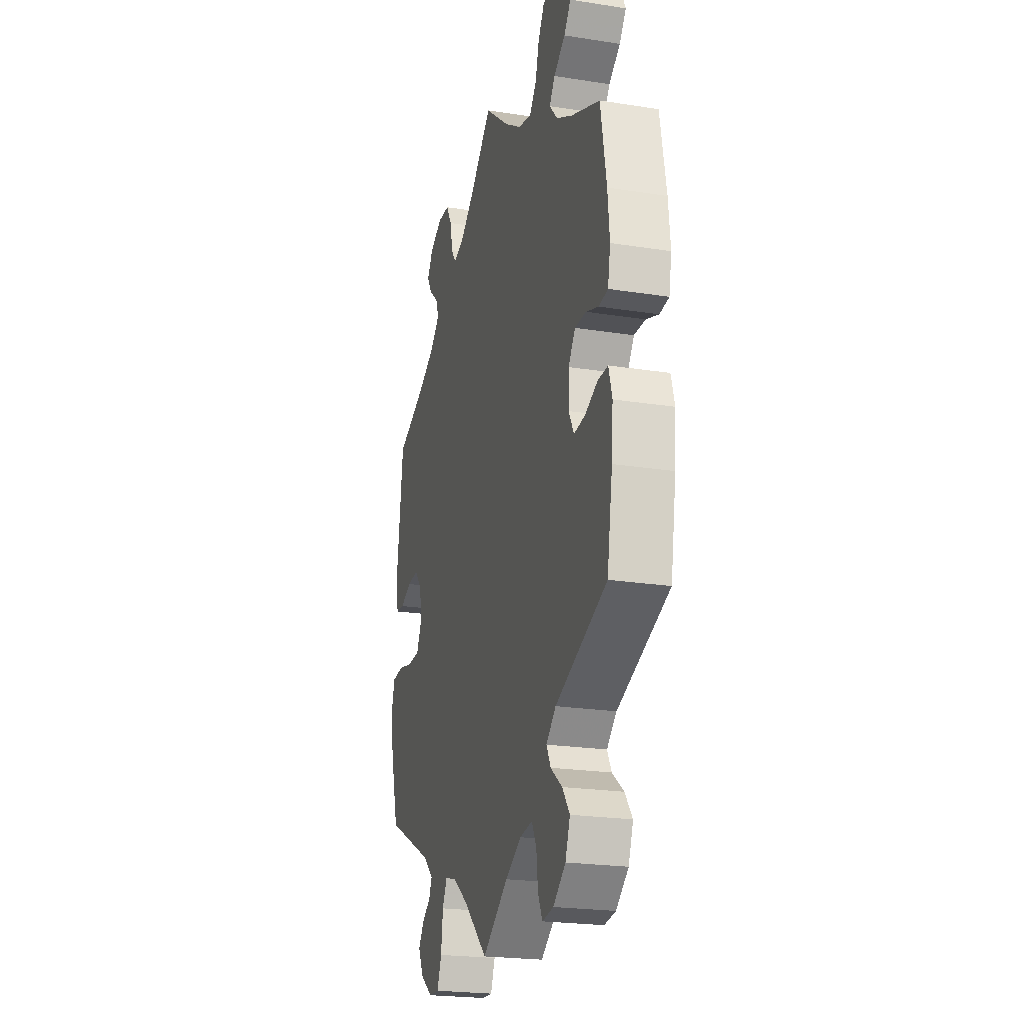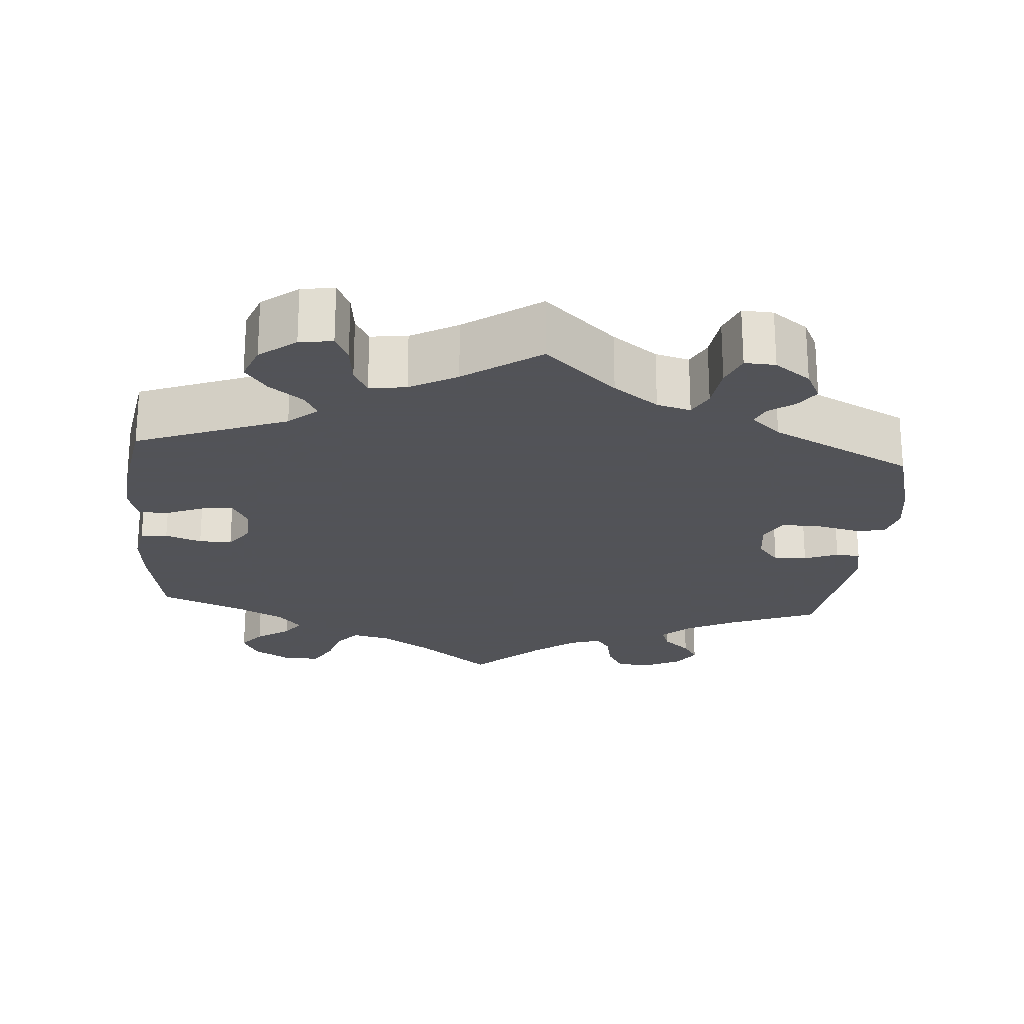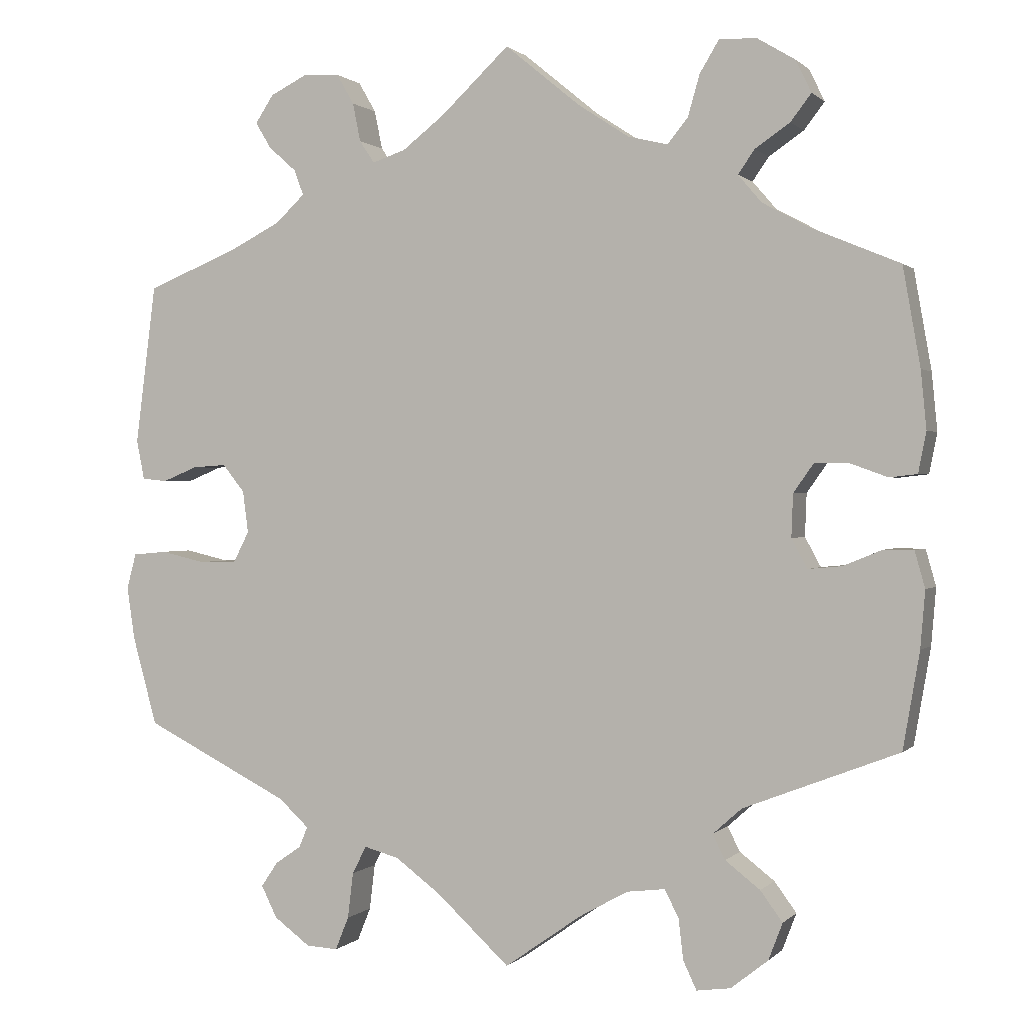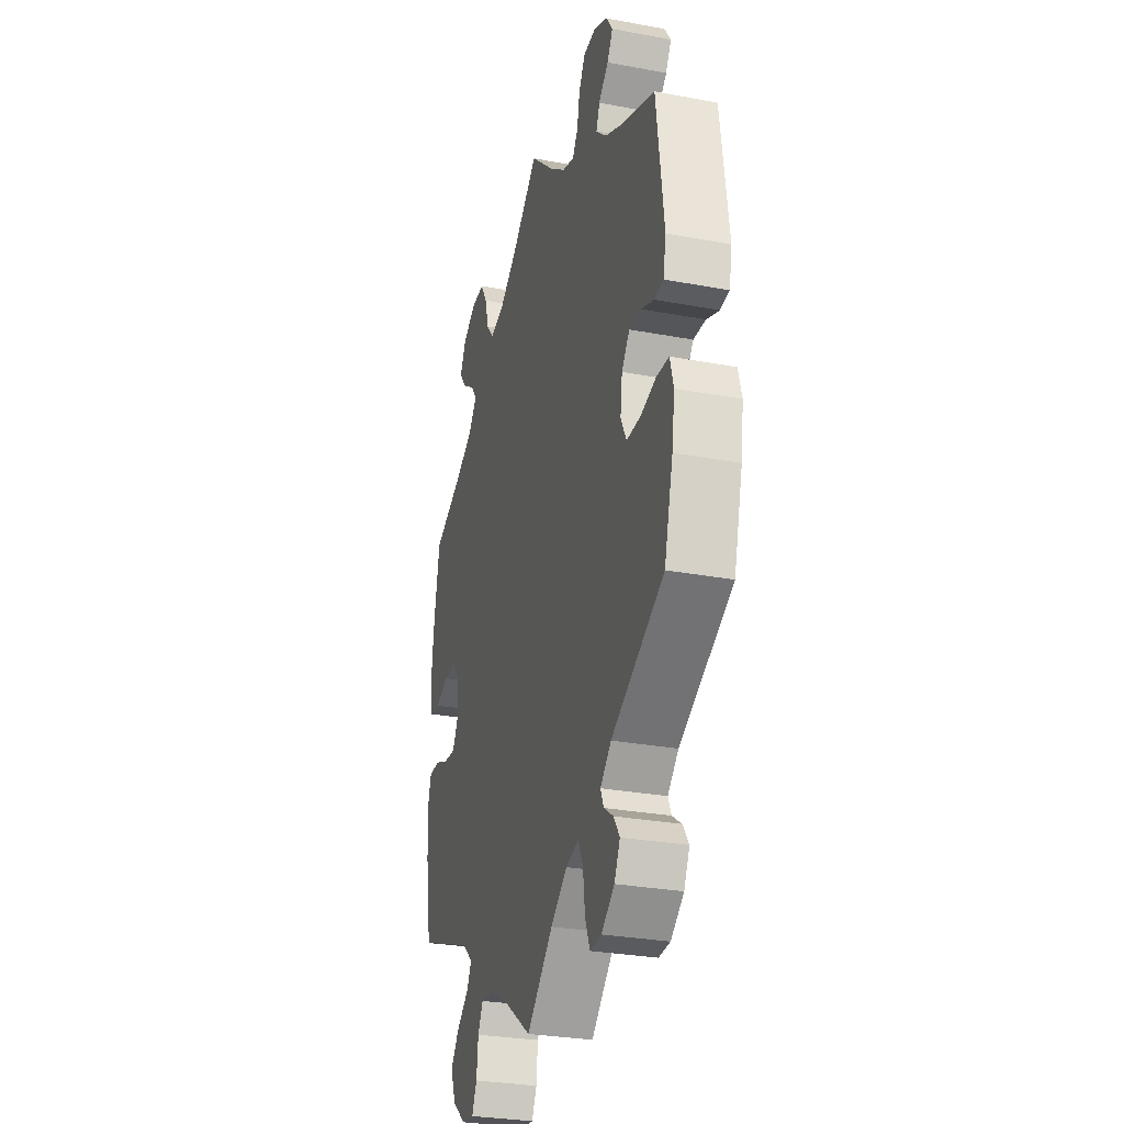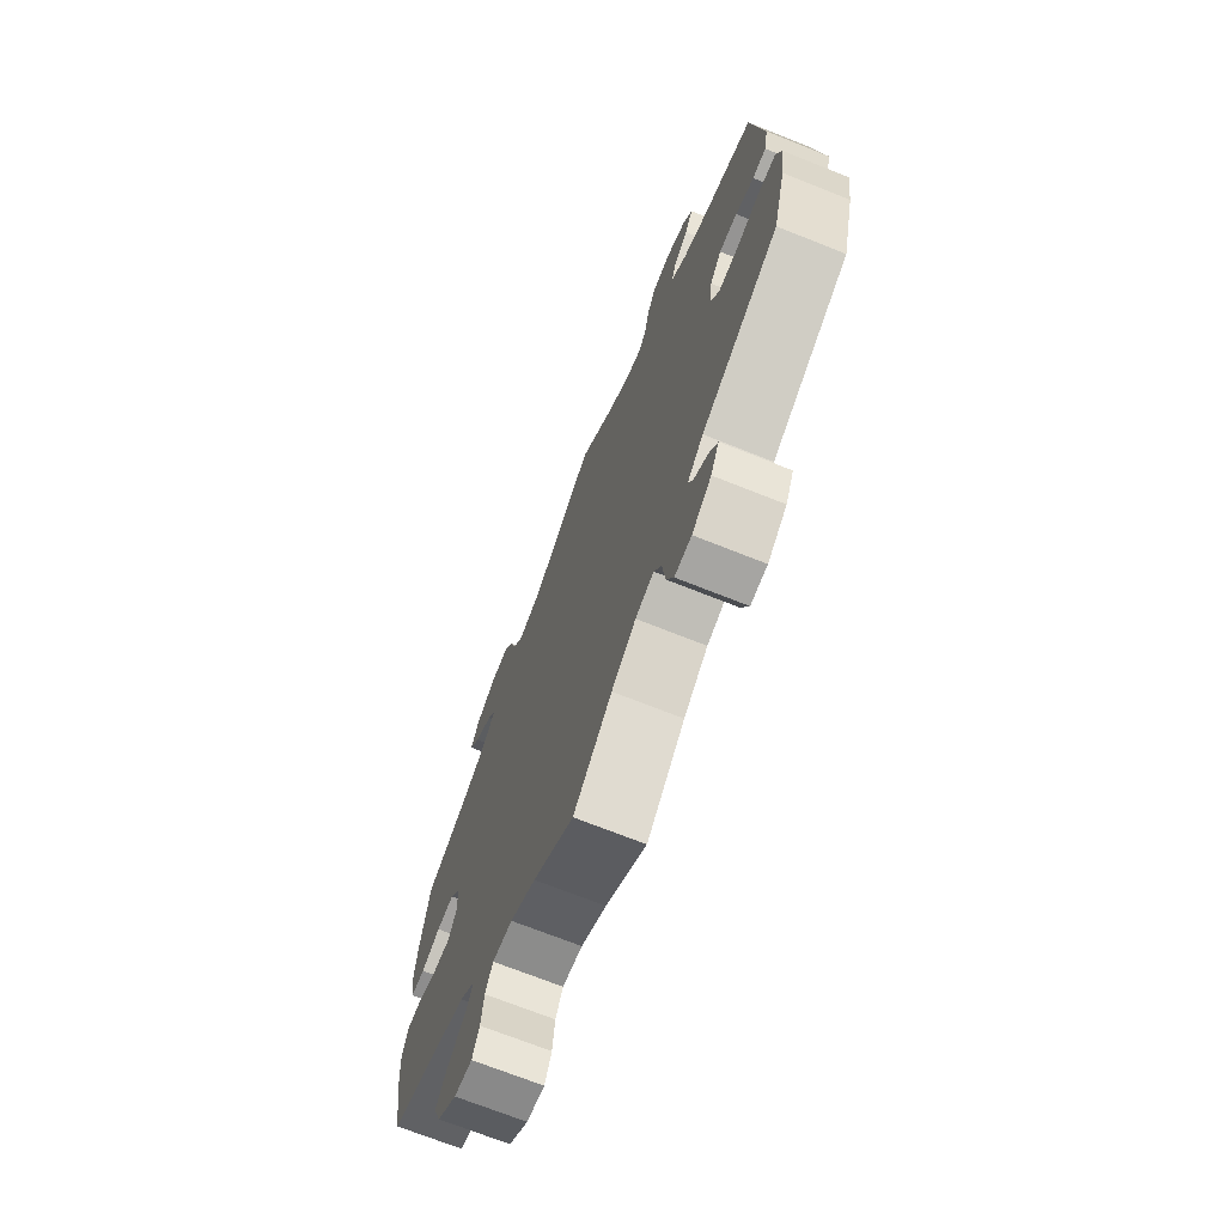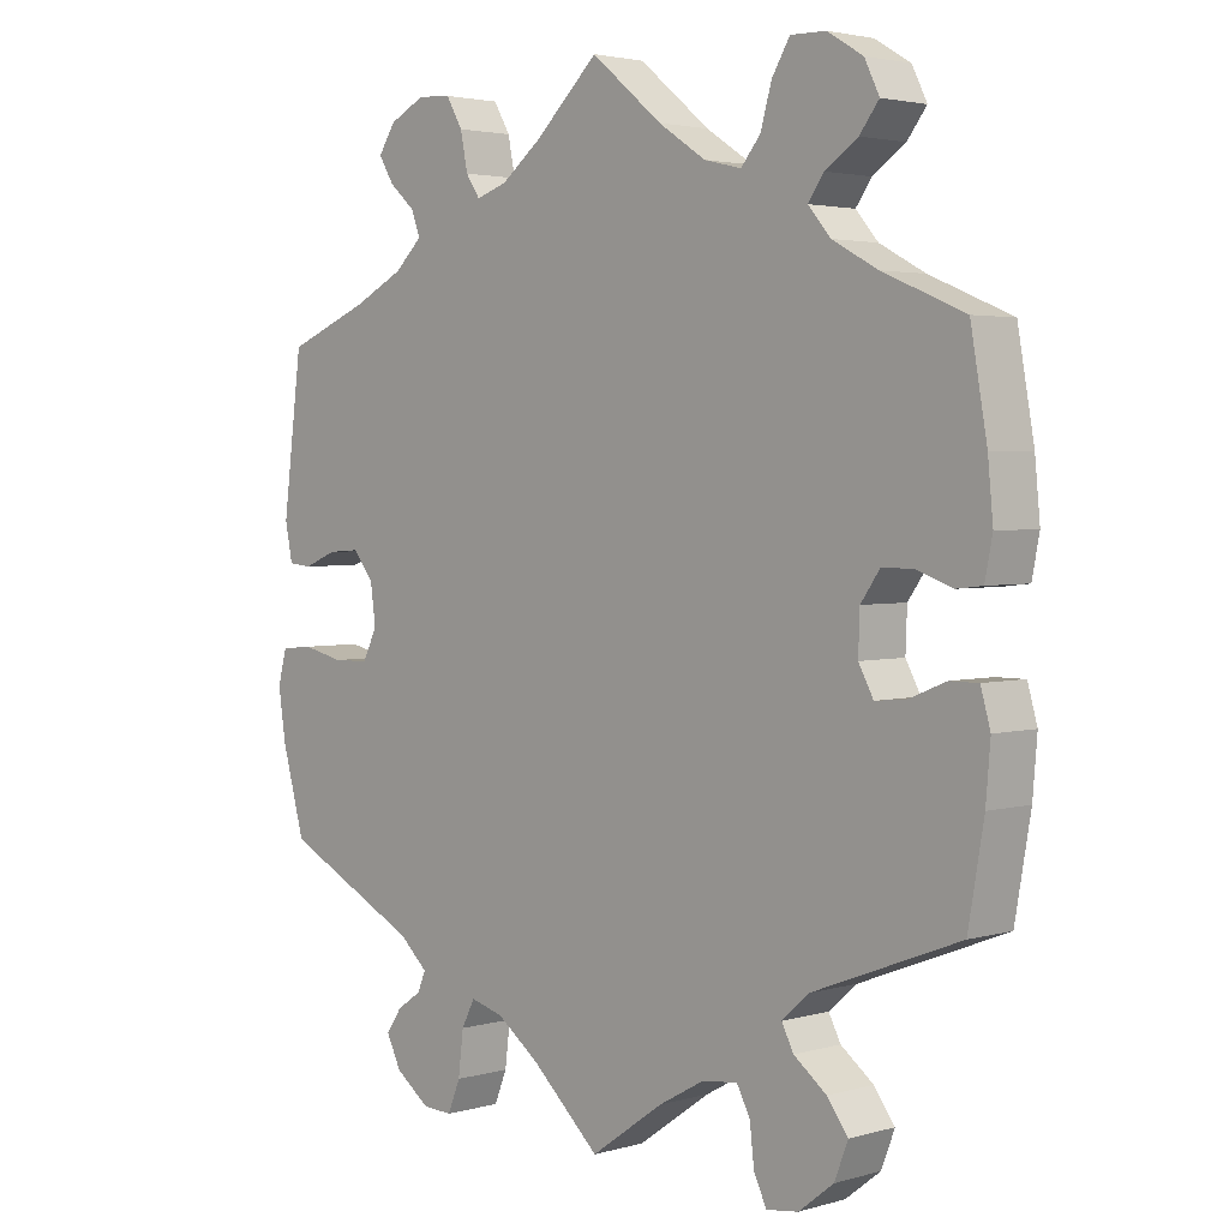
<metadata>
{"format":"obj","ext":"obj","renderer":"f3d","projection":"perspective","resolution":1024,"background":"white","views":[{"elev":-22.5,"azim":74.8,"up":"+Z"},{"elev":-22.5,"azim":175.4,"up":"+Y"},{"elev":0.7,"azim":20.4,"up":"+Z"},{"elev":-29.4,"azim":-105.4,"up":"+Z"},{"elev":-71.0,"azim":-111.7,"up":"+Z"},{"elev":3.0,"azim":45.9,"up":"+Z"}]}
</metadata>
<code>
v 0.096 0.07 0.499
v 0.16 0.07 0.457
v 0.21 0.07 0.445
v 0.236 0.07 0.477
v 0.251 0.07 0.529
v 0.275 0.07 0.569
v 0.322 0.07 0.568
v 0.37 0.07 0.539
v 0.39 0.07 0.498
v 0.364 0.07 0.464
v 0.32 0.07 0.434
v 0.299 0.07 0.404
v 0.329 0.07 0.369
v 0.39 0.07 0.336
v 0.5 0.07 0.29
v 0.522 0.07 0.165
v 0.529 0.07 0.092
v 0.519 0.07 0.041
v 0.484 0.07 0.037
v 0.437 0.07 0.054
v 0.394 0.07 0.055
v 0.368 0.07 0.018
v 0.366 0.07 -0.036
v 0.386 0.07 -0.073
v 0.428 0.07 -0.069
v 0.477 0.07 -0.049
v 0.515 0.07 -0.049
v 0.528 0.07 -0.095
v 0.522 0.07 -0.167
v 0.501 0.07 -0.289
v 0.305 0.07 -0.365
v 0.268 0.07 -0.398
v 0.284 0.07 -0.429
v 0.328 0.07 -0.463
v 0.356 0.07 -0.501
v 0.338 0.07 -0.548
v 0.291 0.07 -0.585
v 0.248 0.07 -0.591
v 0.231 0.07 -0.555
v 0.225 0.07 -0.503
v 0.207 0.07 -0.469
v 0.159 0.07 -0.475
v 0.098 0.07 -0.509
v 0 0.07 -0.578
v -0.092 0.07 -0.493
v -0.15 0.07 -0.45
v -0.194 0.07 -0.438
v -0.212 0.07 -0.473
v -0.219 0.07 -0.531
v -0.236 0.07 -0.573
v -0.276 0.07 -0.571
v -0.322 0.07 -0.537
v -0.342 0.07 -0.497
v -0.321 0.07 -0.466
v -0.288 0.07 -0.443
v -0.277 0.07 -0.417
v -0.315 0.07 -0.382
v -0.5 0.07 -0.289
v -0.531 0.07 -0.177
v -0.541 0.07 -0.11
v -0.529 0.07 -0.065
v -0.486 0.07 -0.061
v -0.43 0.07 -0.074
v -0.382 0.07 -0.073
v -0.362 0.07 -0.034
v -0.369 0.07 0.019
v -0.397 0.07 0.054
v -0.44 0.07 0.051
v -0.484 0.07 0.033
v -0.516 0.07 0.036
v -0.526 0.07 0.086
v -0.5 0.07 0.289
v -0.386 0.07 0.335
v -0.319 0.07 0.369
v -0.282 0.07 0.404
v -0.294 0.07 0.436
v -0.329 0.07 0.467
v -0.349 0.07 0.5
v -0.326 0.07 0.535
v -0.278 0.07 0.559
v -0.233 0.07 0.556
v -0.211 0.07 0.518
v -0.201 0.07 0.469
v -0.182 0.07 0.441
v -0.14 0.07 0.455
v -0.086 0.07 0.497
v 0 0.07 0.578
v 0.096 0 0.499
v 0.16 0 0.457
v 0.21 0 0.445
v 0.236 0 0.477
v 0.251 0 0.529
v 0.275 0 0.569
v 0.322 0 0.568
v 0.37 0 0.539
v 0.39 0 0.498
v 0.364 0 0.464
v 0.32 0 0.434
v 0.299 0 0.404
v 0.329 0 0.369
v 0.39 0 0.336
v 0.5 0 0.29
v 0.522 0 0.165
v 0.529 0 0.092
v 0.519 0 0.041
v 0.484 0 0.037
v 0.437 0 0.054
v 0.394 0 0.055
v 0.368 0 0.018
v 0.366 0 -0.036
v 0.386 0 -0.073
v 0.428 0 -0.069
v 0.477 0 -0.049
v 0.515 0 -0.049
v 0.528 0 -0.095
v 0.522 0 -0.167
v 0.501 0 -0.289
v 0.305 0 -0.365
v 0.268 0 -0.398
v 0.284 0 -0.429
v 0.328 0 -0.463
v 0.356 0 -0.501
v 0.338 0 -0.548
v 0.291 0 -0.585
v 0.248 0 -0.591
v 0.231 0 -0.555
v 0.225 0 -0.503
v 0.207 0 -0.469
v 0.159 0 -0.475
v 0.098 0 -0.509
v 0 0 -0.578
v -0.092 0 -0.493
v -0.15 0 -0.45
v -0.194 0 -0.438
v -0.212 0 -0.473
v -0.219 0 -0.531
v -0.236 0 -0.573
v -0.276 0 -0.571
v -0.322 0 -0.537
v -0.342 0 -0.497
v -0.321 0 -0.466
v -0.288 0 -0.443
v -0.277 0 -0.417
v -0.315 0 -0.382
v -0.5 0 -0.289
v -0.531 0 -0.177
v -0.541 0 -0.11
v -0.529 0 -0.065
v -0.486 0 -0.061
v -0.43 0 -0.074
v -0.382 0 -0.073
v -0.362 0 -0.034
v -0.369 0 0.019
v -0.397 0 0.054
v -0.44 0 0.051
v -0.484 0 0.033
v -0.516 0 0.036
v -0.526 0 0.086
v -0.5 0 0.289
v -0.386 0 0.335
v -0.319 0 0.369
v -0.282 0 0.404
v -0.294 0 0.436
v -0.329 0 0.467
v -0.349 0 0.5
v -0.326 0 0.535
v -0.278 0 0.559
v -0.233 0 0.556
v -0.211 0 0.518
v -0.201 0 0.469
v -0.182 0 0.441
v -0.14 0 0.455
v -0.086 0 0.497
v 0 0 0.578
f 86 87 1
f 85 86 1 2
f 84 85 2 3
f 80 81 82 83
f 80 83 84
f 79 80 84
f 76 77 78 79
f 75 76 79 84
f 74 75 84 3
f 70 71 72 73
f 68 69 70 73
f 67 68 73 74
f 66 67 74 3
f 60 61 62 63
f 60 63 64
f 57 58 59 60
f 56 57 60 64
f 52 53 54 55
f 52 55 56
f 51 52 56
f 48 49 50 51
f 47 48 51 56
f 43 44 45
f 42 43 45 46
f 41 42 46 47
f 37 38 39 40
f 37 40 41
f 36 37 41
f 33 34 35 36
f 32 33 36 41
f 28 29 30 31
f 28 31 32
f 25 26 27 28
f 24 25 28 32
f 23 24 32 41
f 17 18 19 20
f 17 20 21
f 14 15 16 17
f 13 14 17 21
f 12 13 21 22
f 8 9 10 11
f 8 11 12
f 7 8 12
f 4 5 6 7
f 3 4 7 12
f 65 66 3 12
f 47 56 64 65
f 23 41 47 65
f 12 22 23 65
f 88 174 173
f 89 88 173 172
f 90 89 172 171
f 170 169 168 167
f 171 170 167
f 171 167 166
f 166 165 164 163
f 171 166 163 162
f 90 171 162 161
f 160 159 158 157
f 160 157 156 155
f 161 160 155 154
f 90 161 154 153
f 150 149 148 147
f 151 150 147
f 147 146 145 144
f 151 147 144 143
f 142 141 140 139
f 143 142 139
f 143 139 138
f 138 137 136 135
f 143 138 135 134
f 132 131 130
f 133 132 130 129
f 134 133 129 128
f 127 126 125 124
f 128 127 124
f 128 124 123
f 123 122 121 120
f 128 123 120 119
f 118 117 116 115
f 119 118 115
f 115 114 113 112
f 119 115 112 111
f 128 119 111 110
f 107 106 105 104
f 108 107 104
f 104 103 102 101
f 108 104 101 100
f 109 108 100 99
f 98 97 96 95
f 99 98 95
f 99 95 94
f 94 93 92 91
f 99 94 91 90
f 99 90 153 152
f 152 151 143 134
f 152 134 128 110
f 152 110 109 99
f 1 88 89 2
f 2 89 90 3
f 3 90 91 4
f 4 91 92 5
f 5 92 93 6
f 6 93 94 7
f 7 94 95 8
f 8 95 96 9
f 9 96 97 10
f 10 97 98 11
f 11 98 99 12
f 12 99 100 13
f 13 100 101 14
f 14 101 102 15
f 15 102 103 16
f 16 103 104 17
f 17 104 105 18
f 18 105 106 19
f 19 106 107 20
f 20 107 108 21
f 21 108 109 22
f 22 109 110 23
f 23 110 111 24
f 24 111 112 25
f 25 112 113 26
f 26 113 114 27
f 27 114 115 28
f 28 115 116 29
f 29 116 117 30
f 30 117 118 31
f 31 118 119 32
f 32 119 120 33
f 33 120 121 34
f 34 121 122 35
f 35 122 123 36
f 36 123 124 37
f 37 124 125 38
f 38 125 126 39
f 39 126 127 40
f 40 127 128 41
f 41 128 129 42
f 42 129 130 43
f 43 130 131 44
f 44 131 132 45
f 45 132 133 46
f 46 133 134 47
f 47 134 135 48
f 48 135 136 49
f 49 136 137 50
f 50 137 138 51
f 51 138 139 52
f 52 139 140 53
f 53 140 141 54
f 54 141 142 55
f 55 142 143 56
f 56 143 144 57
f 57 144 145 58
f 58 145 146 59
f 59 146 147 60
f 60 147 148 61
f 61 148 149 62
f 62 149 150 63
f 63 150 151 64
f 64 151 152 65
f 65 152 153 66
f 66 153 154 67
f 67 154 155 68
f 68 155 156 69
f 69 156 157 70
f 70 157 158 71
f 71 158 159 72
f 72 159 160 73
f 73 160 161 74
f 74 161 162 75
f 75 162 163 76
f 76 163 164 77
f 77 164 165 78
f 78 165 166 79
f 79 166 167 80
f 80 167 168 81
f 81 168 169 82
f 82 169 170 83
f 83 170 171 84
f 84 171 172 85
f 85 172 173 86
f 86 173 174 87
f 87 174 88 1

</code>
